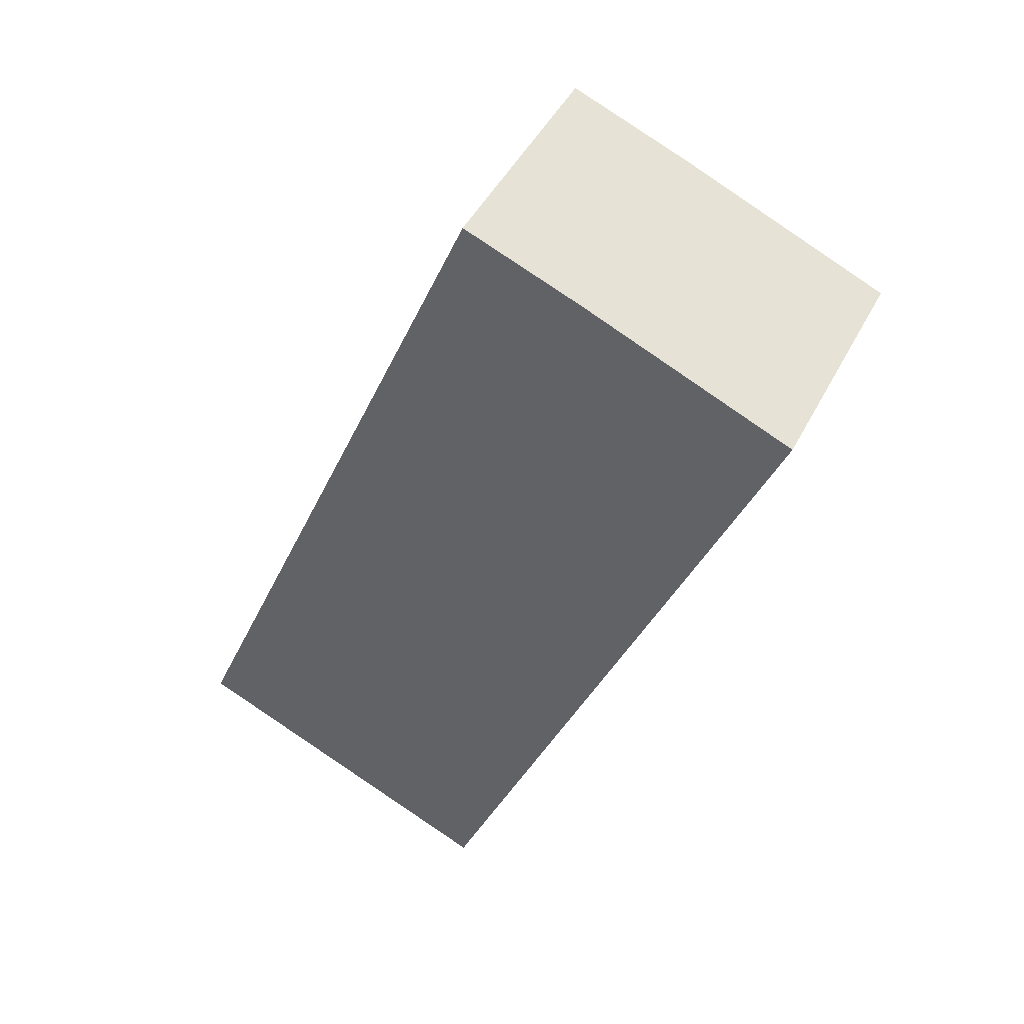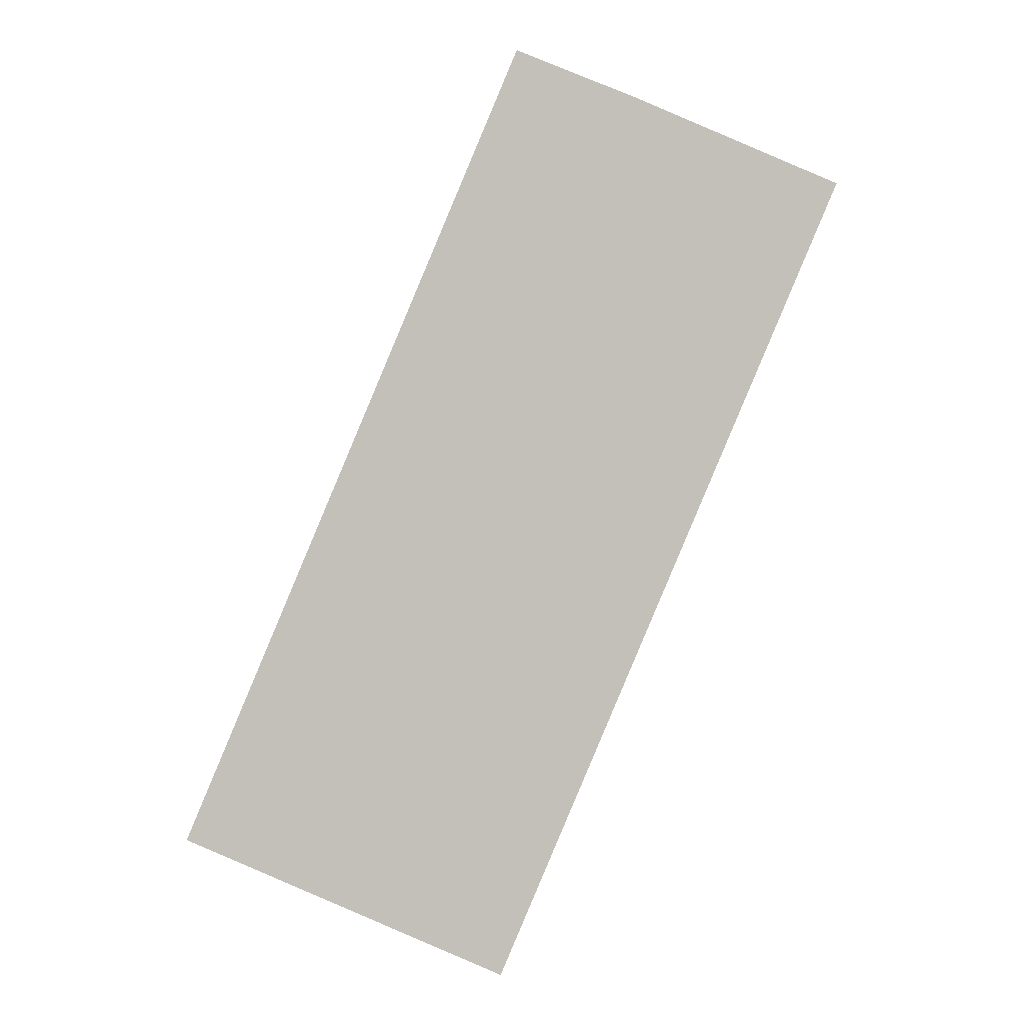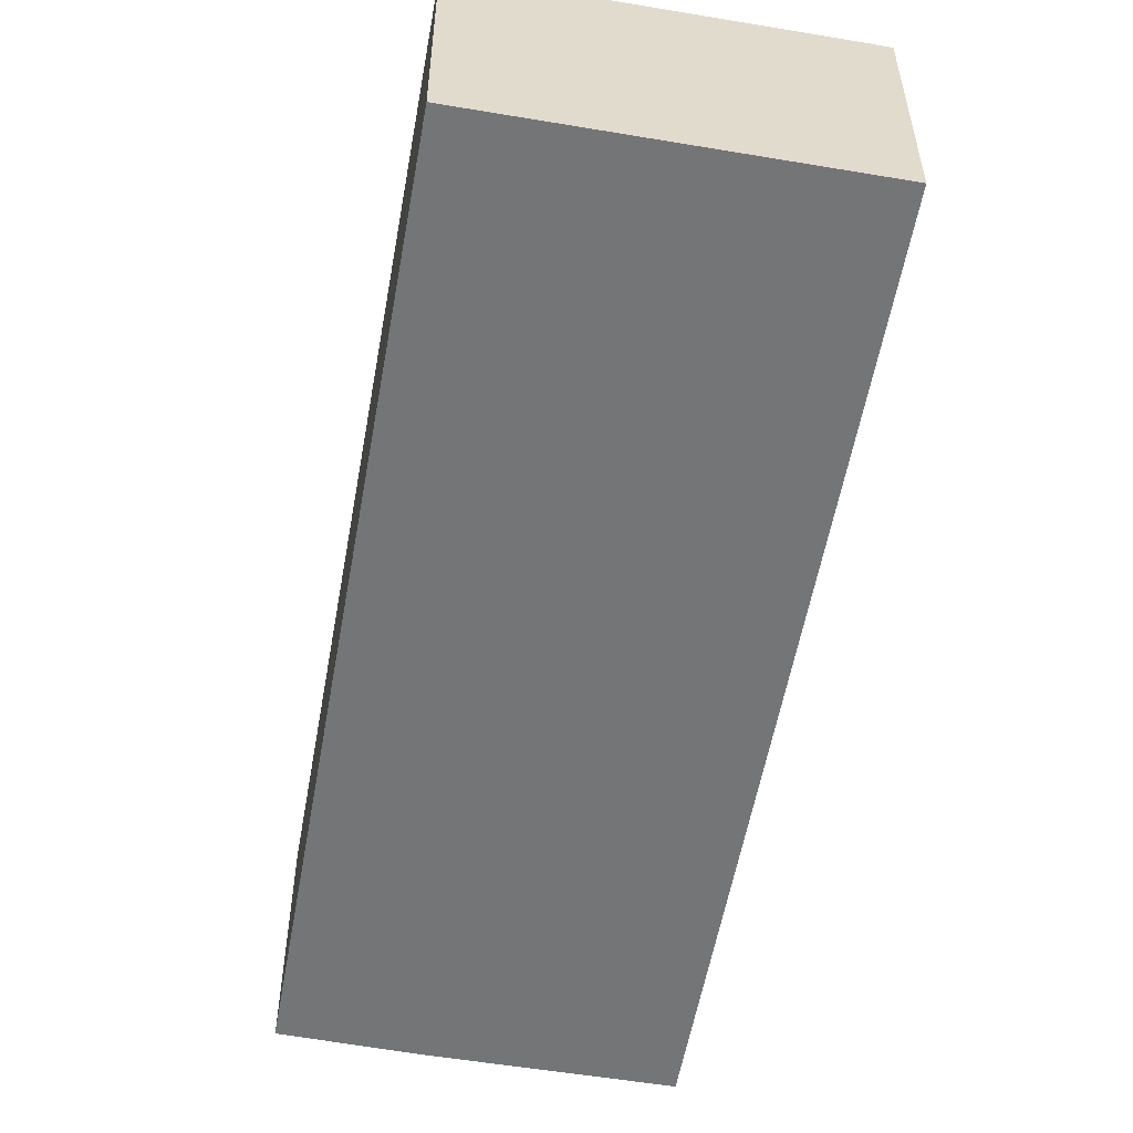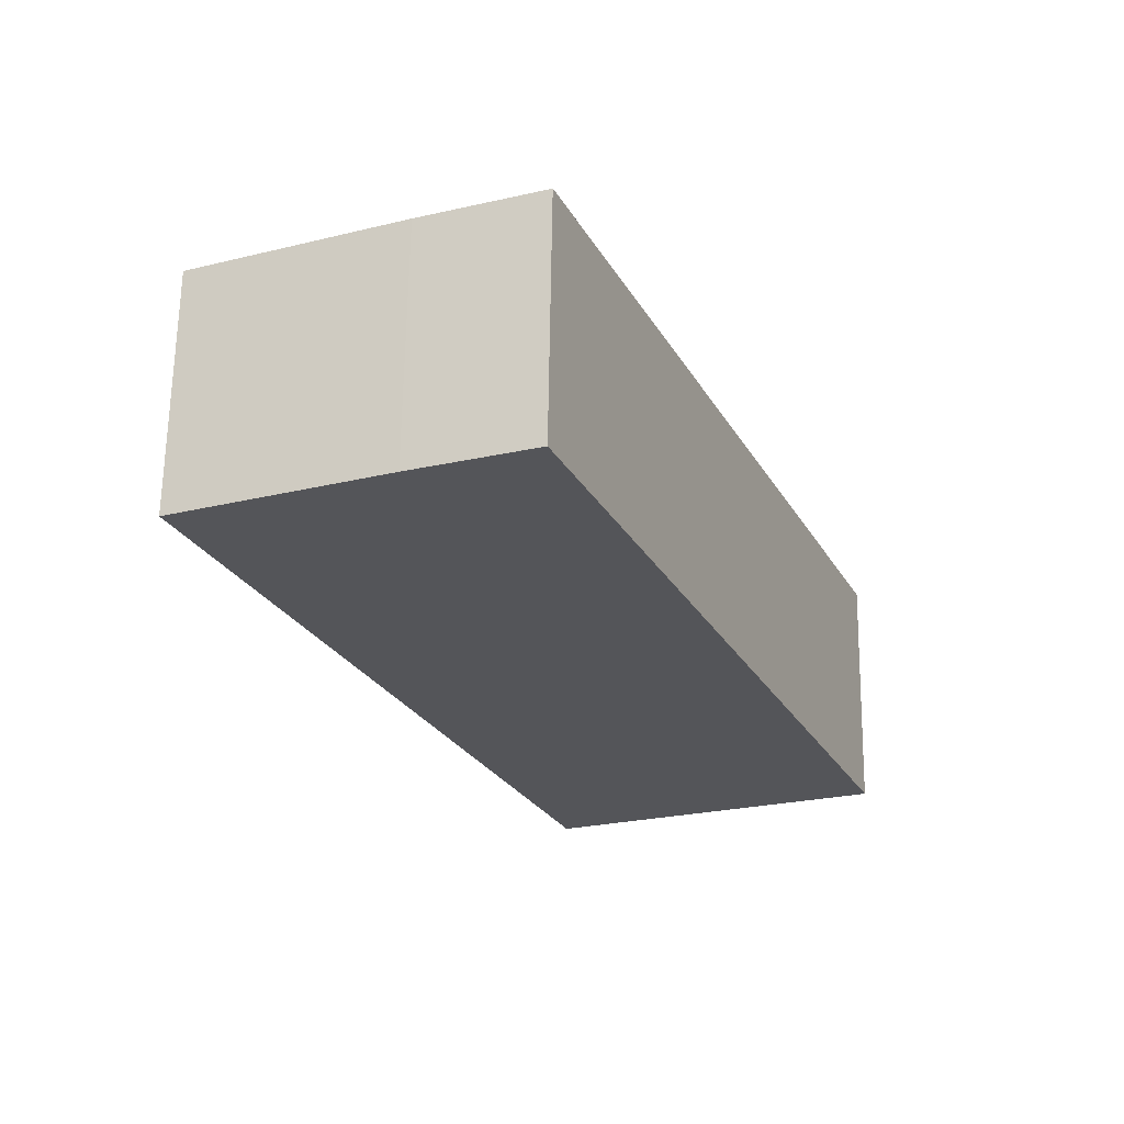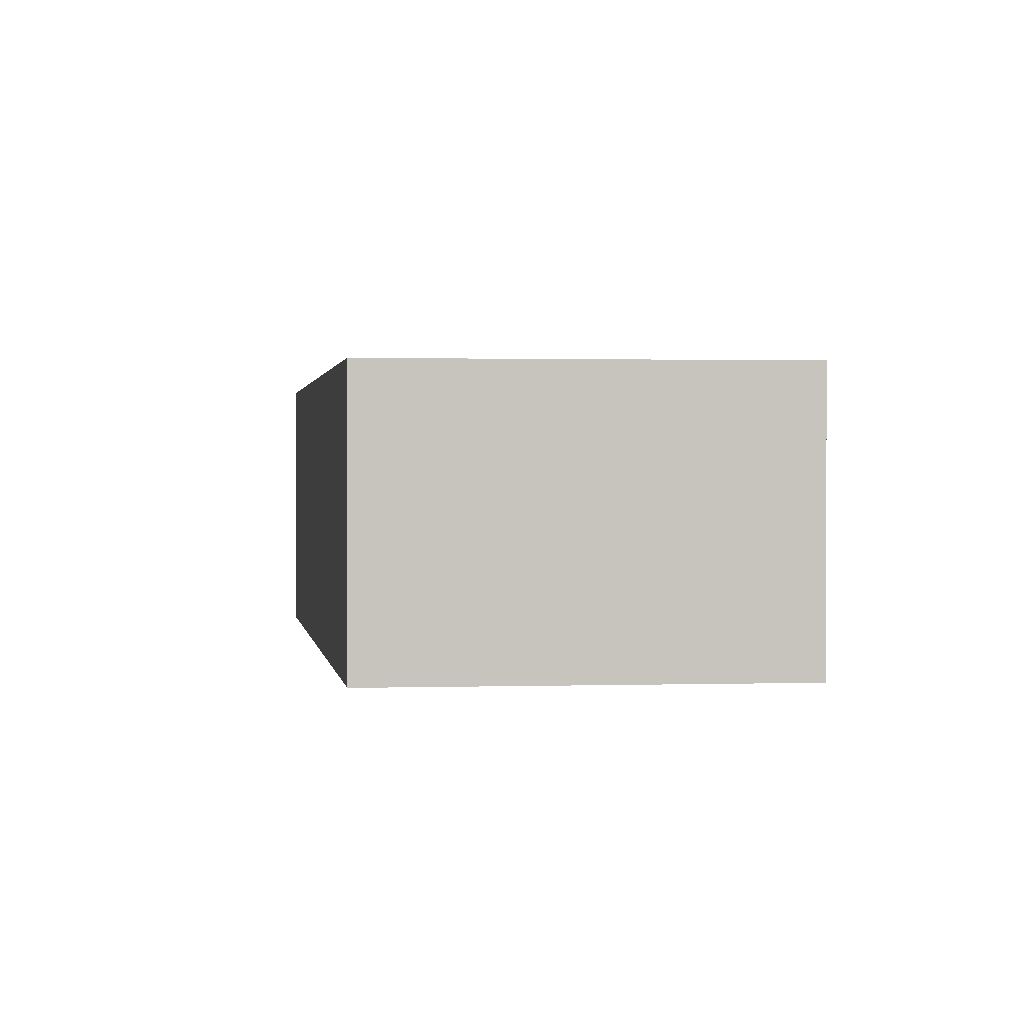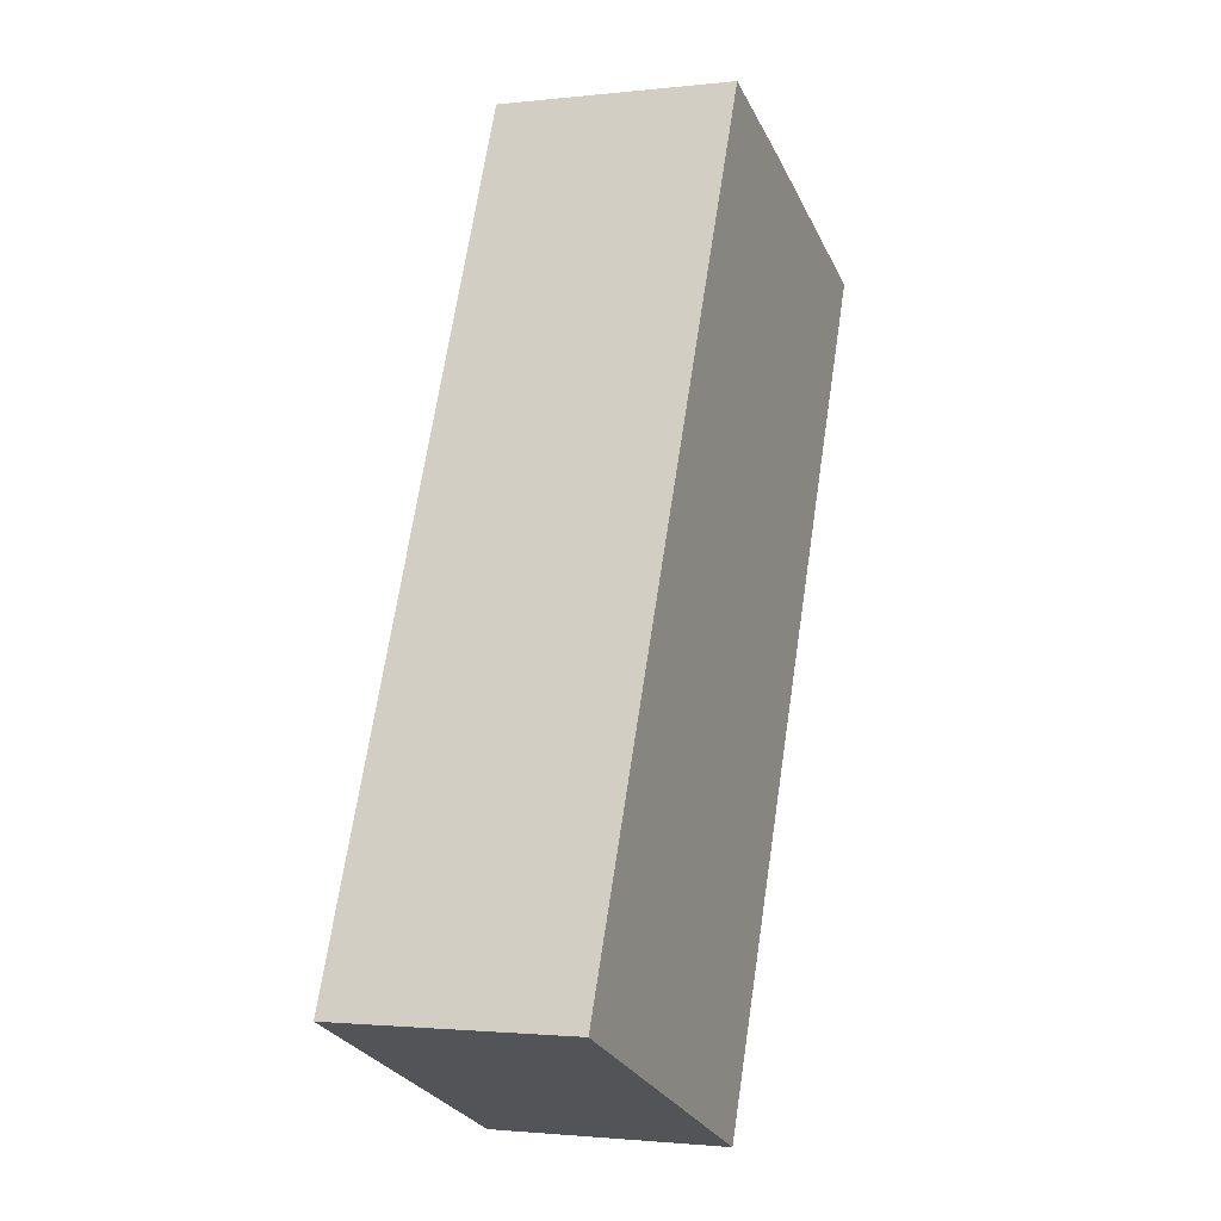
<metadata>
{"format":"obj","ext":"obj","renderer":"f3d","projection":"perspective","resolution":1024,"background":"white","views":[{"elev":45.8,"azim":-154.1,"up":"+Z"},{"elev":2.5,"azim":-177.8,"up":"+Z"},{"elev":-56.4,"azim":147.0,"up":"+Y"},{"elev":65.3,"azim":0.9,"up":"+Z"},{"elev":1.0,"azim":149.8,"up":"+Y"},{"elev":-1.7,"azim":112.4,"up":"+Z"}]}
</metadata>
<code>
v  10.33 7.231 -24.66
v  9.827 7.231 4.119
v  20.22 7.231 -20.47
v  0 7.231 4.428e-16
v  6.227 7.231 2.676
v  9.827 -2.522e-16 4.119
v  20.22 1.253e-15 -20.47
v  10.33 1.51e-15 -24.66
v  0 0 0
v  6.227 -1.639e-16 2.676
g defaultobject
f 1 2 3
f 2 1 4
f 2 4 5
f 6 3 2
f 3 6 7
f 7 1 3
f 1 7 8
f 8 4 1
f 4 8 9
f 10 2 5
f 2 10 6
f 9 5 4
f 5 9 10
f 6 8 7
f 8 6 10
f 8 10 9

</code>
